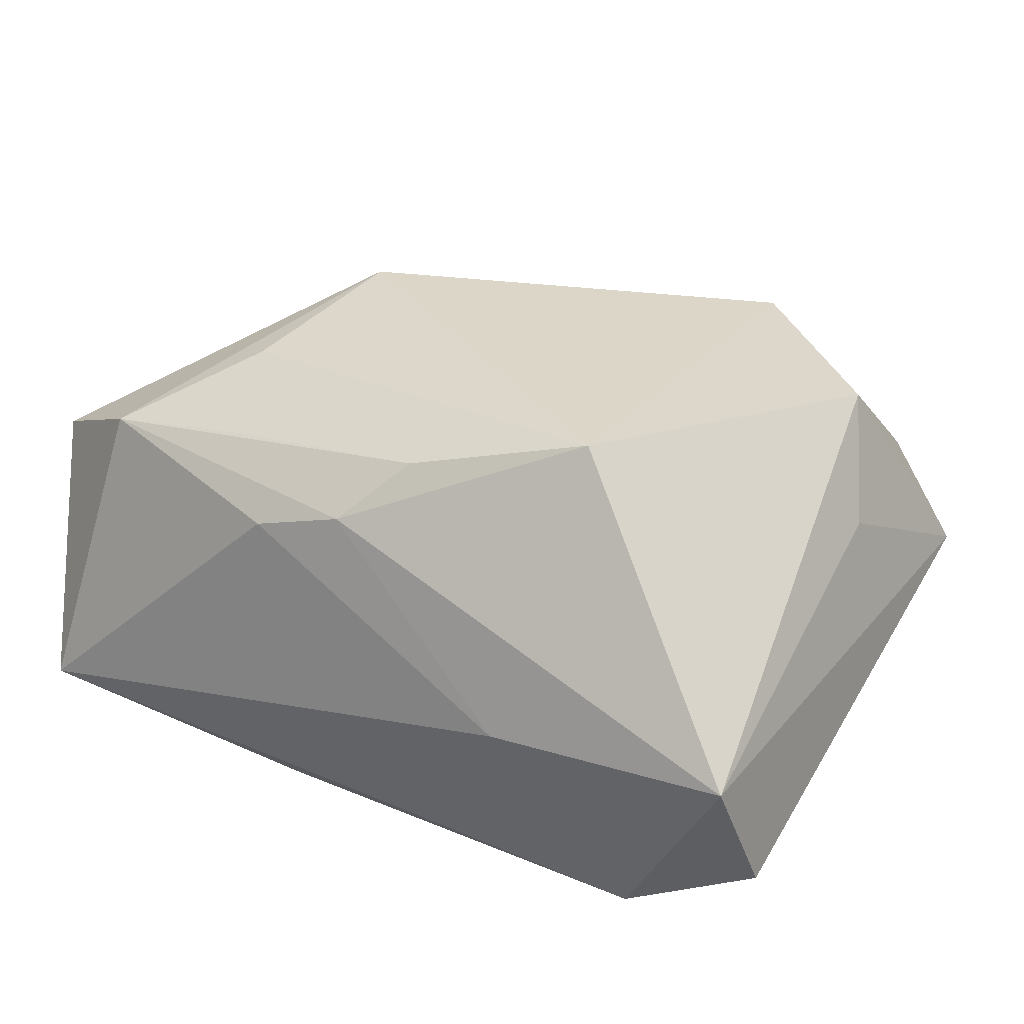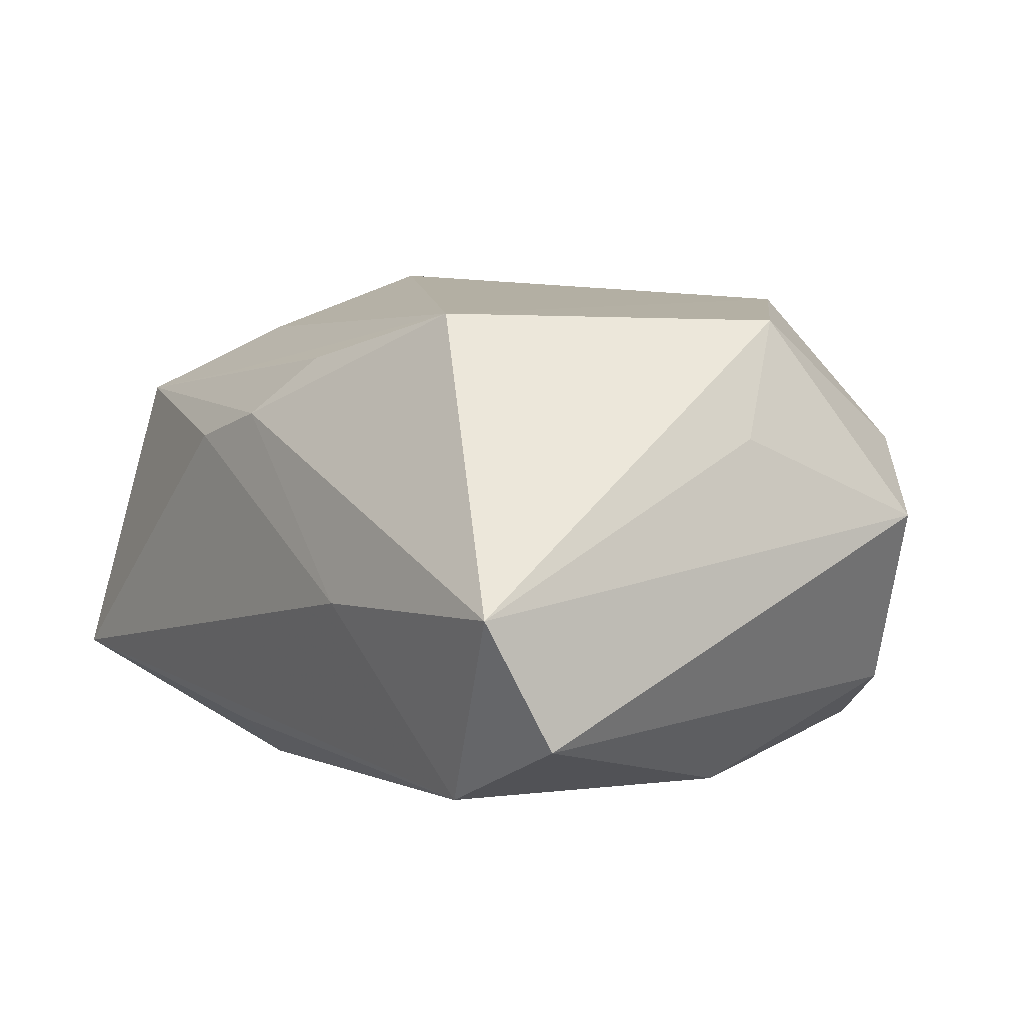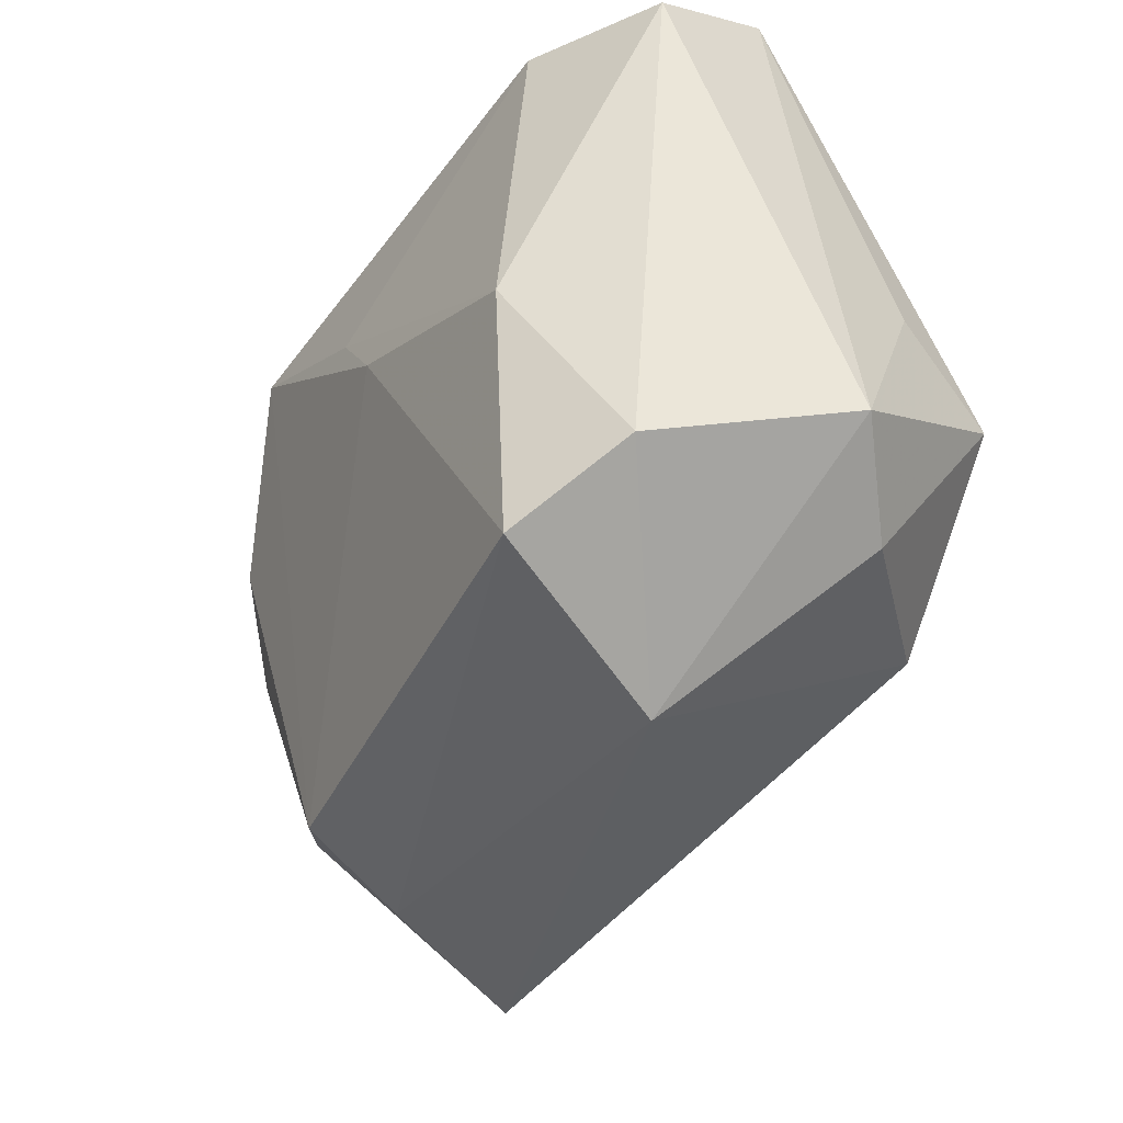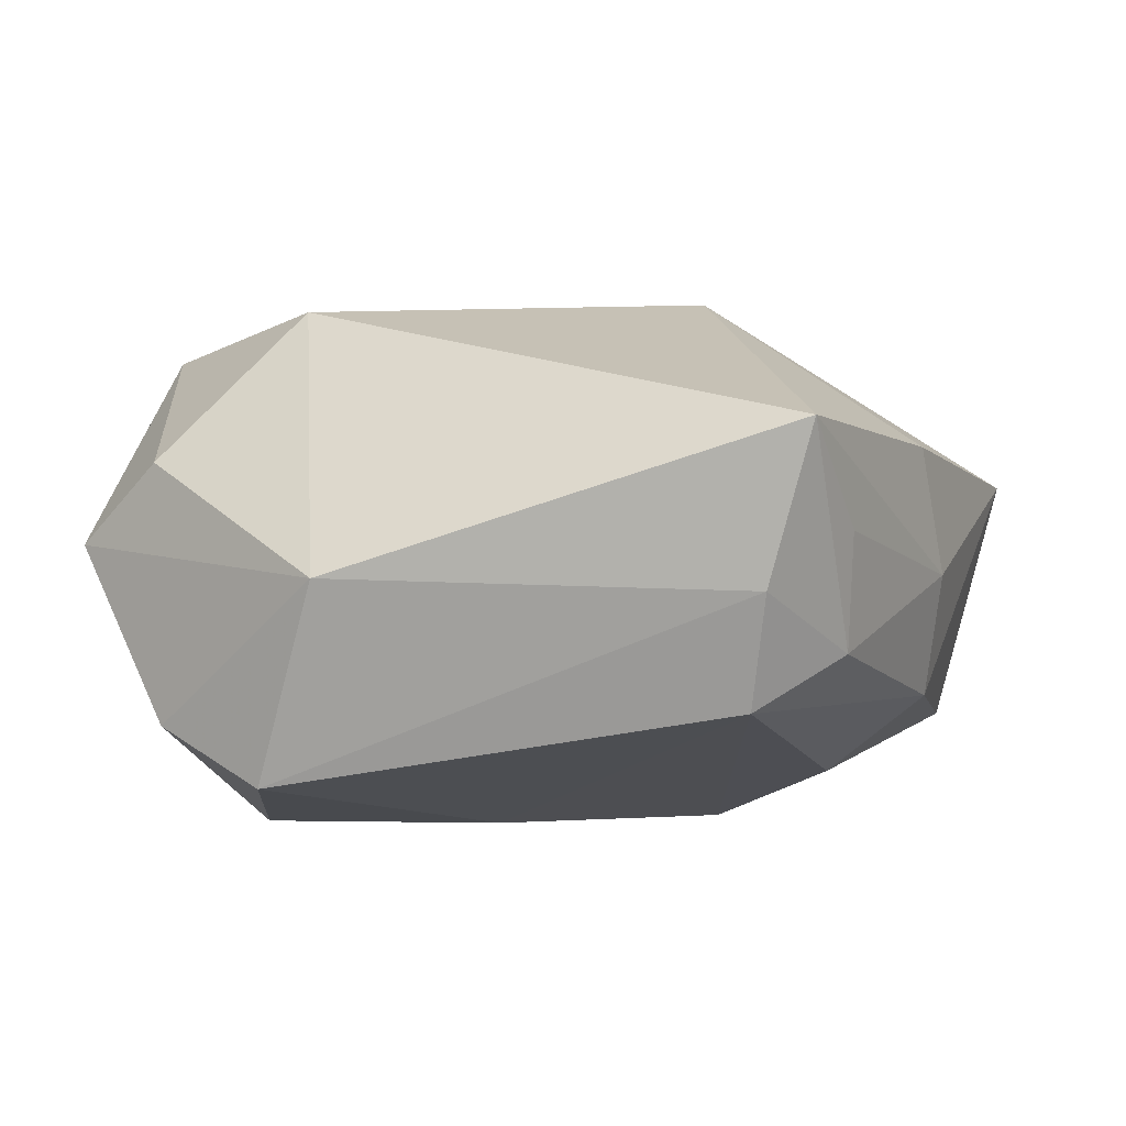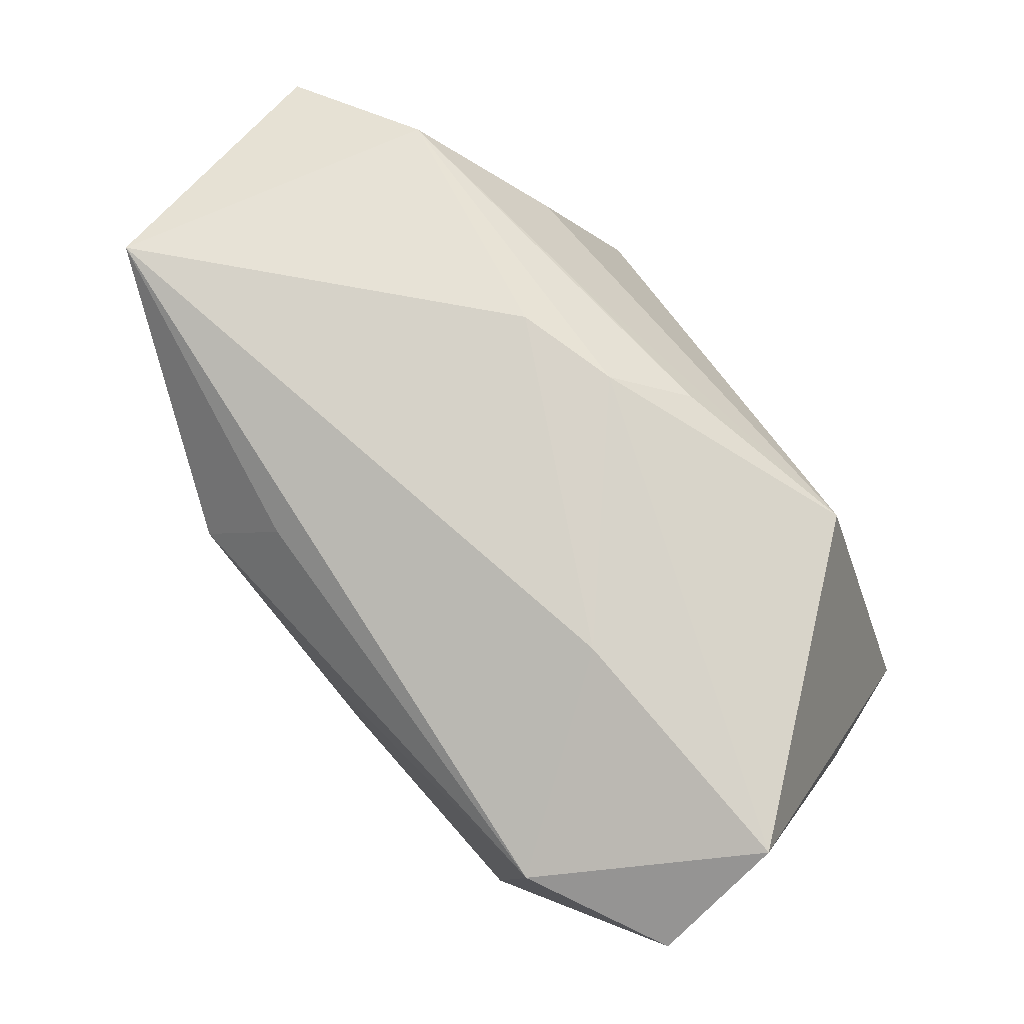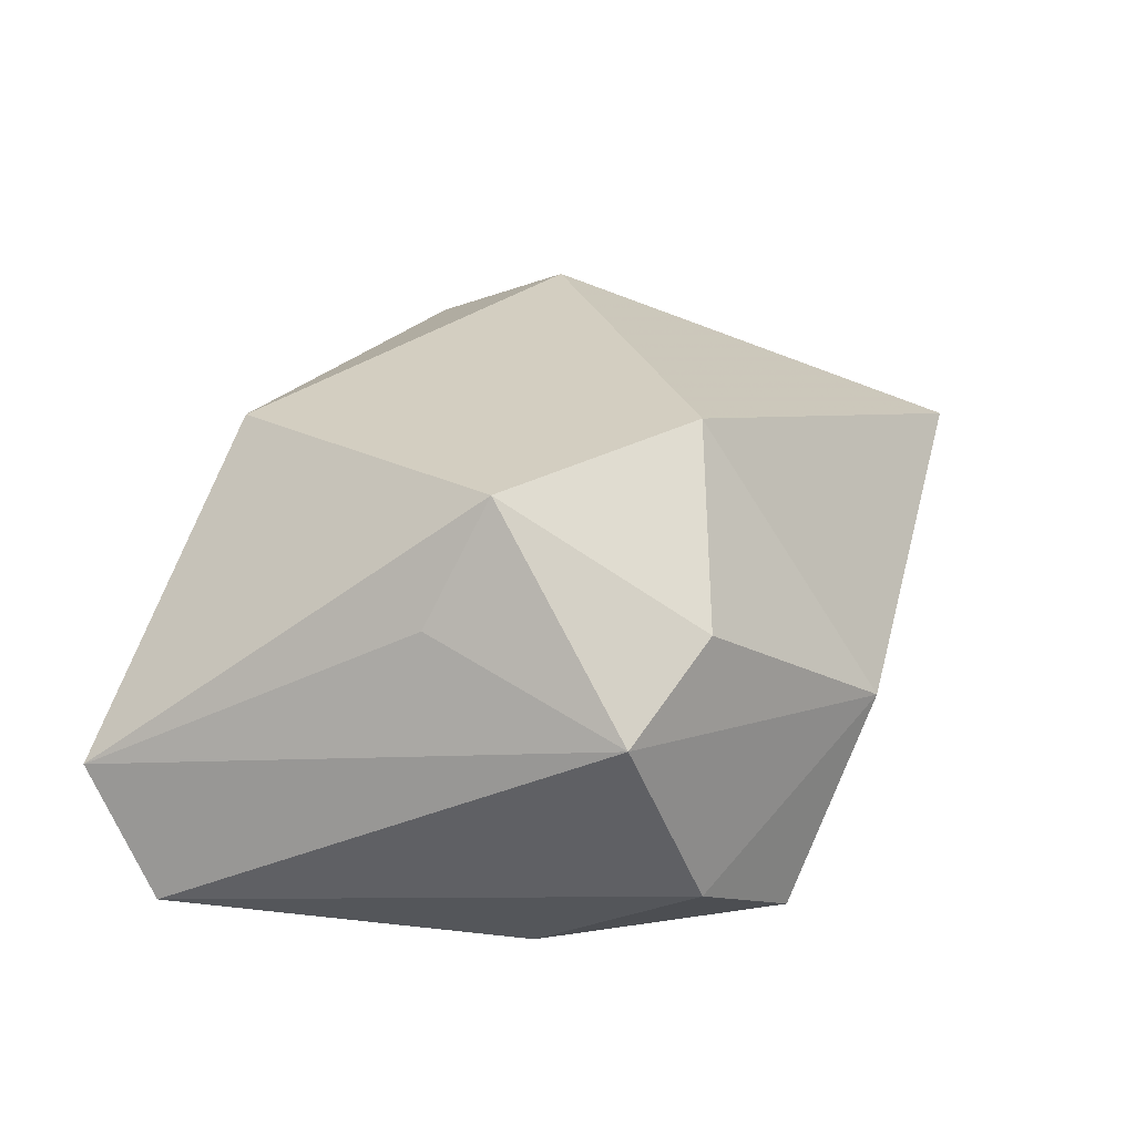
<metadata>
{"format":"obj","ext":"obj","renderer":"f3d","projection":"perspective","resolution":1024,"background":"white","views":[{"elev":23.3,"azim":-147.1,"up":"+Z"},{"elev":3.4,"azim":-124.1,"up":"+Z"},{"elev":-43.6,"azim":-123.5,"up":"+Y"},{"elev":-2.5,"azim":8.0,"up":"+Z"},{"elev":79.2,"azim":-129.9,"up":"+Y"},{"elev":20.1,"azim":-74.7,"up":"+Z"}]}
</metadata>
<code>
v -0.02745 0.02393 -0.0225
v 0.02162 0.01538 0.02144
v -0.04027 -0.01978 0.002488
v -0.04027 0.02213 -0.01658
v -0.003428 0.02465 0.01769
v -0.01852 -0.02064 0.02396
v -0.03797 -0.001822 0.01004
v 0.01659 0.0184 -0.02475
v 0.0004743 0.00928 -0.02475
v -0.004264 0.002321 -0.02475
v 0.0399 -0.005161 -0.0002366
v -0.03196 -0.0247 0.009763
v -0.02035 0.02024 0.02166
v 0.01129 0.02967 0.009833
v -0.02064 -0.02967 -0.01983
v 0.002167 0.02895 0.01222
v -0.02546 -0.00759 -0.02406
v 0.01117 0.02534 -0.01991
v 0.04611 0.0186 0.009765
v -0.03126 -0.0242 -0.01442
v 0.03187 -0.0259 0.002952
v -0.016 0.03014 -0.005221
v 0.02854 0.004185 -0.01938
v -0.03478 -0.006894 0.02112
v 0.0398 0.03 -0.01414
v 0.01659 0.00146 0.02724
v -0.03952 0.0286 -0.004837
v 0.03804 -0.01006 0.01161
v 0.02894 -0.03557 0.01213
v 0.03305 0.02489 0.01474
v 0.02457 -0.03253 -0.002587
v 0.03122 -0.02282 -0.007881
v 0.02293 -0.02818 -0.01309
v 0.0167 0.0244 0.01634
v -0.01437 -0.03602 -0.0014
v 0.03817 -3.403e-05 -0.01178
f 17 4 1
f 17 1 9
f 25 1 22
f 26 29 28
f 28 19 26
f 30 19 25
f 26 19 30
f 30 2 26
f 20 4 17
f 6 29 26
f 18 1 25
f 17 9 10
f 25 22 14
f 14 22 16
f 14 30 25
f 16 30 14
f 25 19 36
f 36 23 25
f 33 23 36
f 2 30 34
f 15 20 17
f 17 10 15
f 15 10 33
f 13 6 26
f 26 2 13
f 2 34 13
f 25 23 8
f 8 18 25
f 8 10 9
f 8 9 1
f 1 18 8
f 33 10 8
f 8 23 33
f 19 28 11
f 11 36 19
f 11 28 29
f 31 15 33
f 16 13 5
f 5 13 34
f 5 30 16
f 5 34 30
f 27 1 4
f 27 22 1
f 16 22 27
f 27 13 16
f 12 6 24
f 6 13 24
f 13 27 24
f 21 11 29
f 36 11 32
f 33 36 32
f 11 21 32
f 32 31 33
f 29 31 32
f 32 21 29
f 35 31 29
f 15 31 35
f 29 6 35
f 35 6 12
f 20 15 35
f 3 27 4
f 4 20 3
f 12 24 3
f 3 35 12
f 20 35 3
f 7 24 27
f 27 3 7
f 7 3 24

</code>
